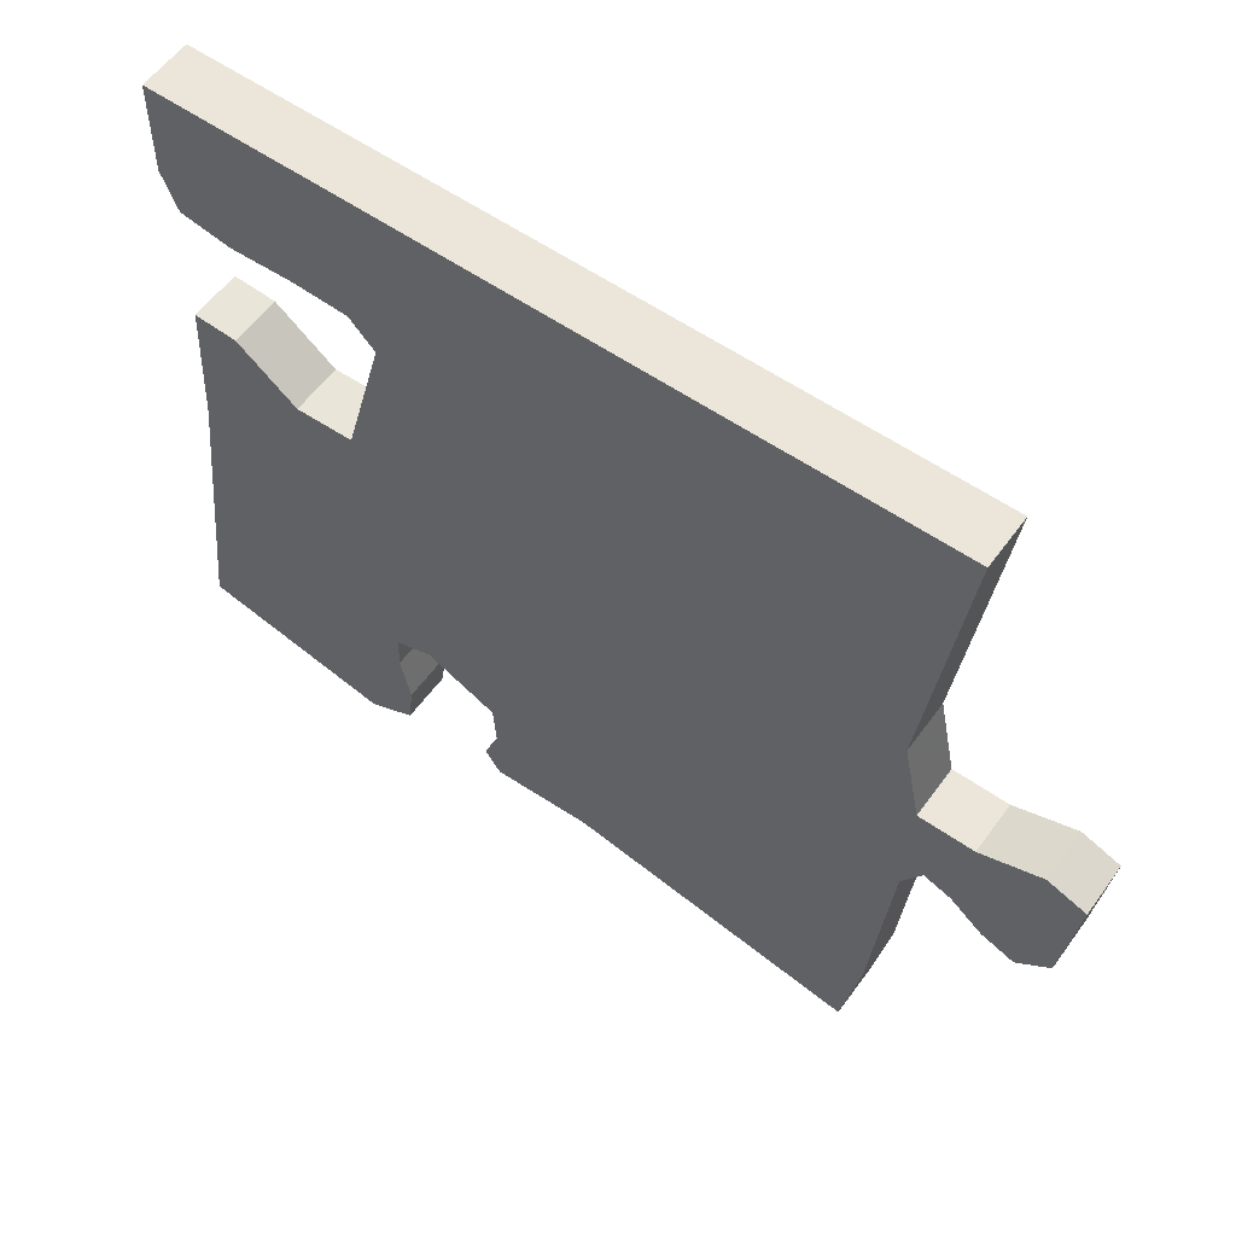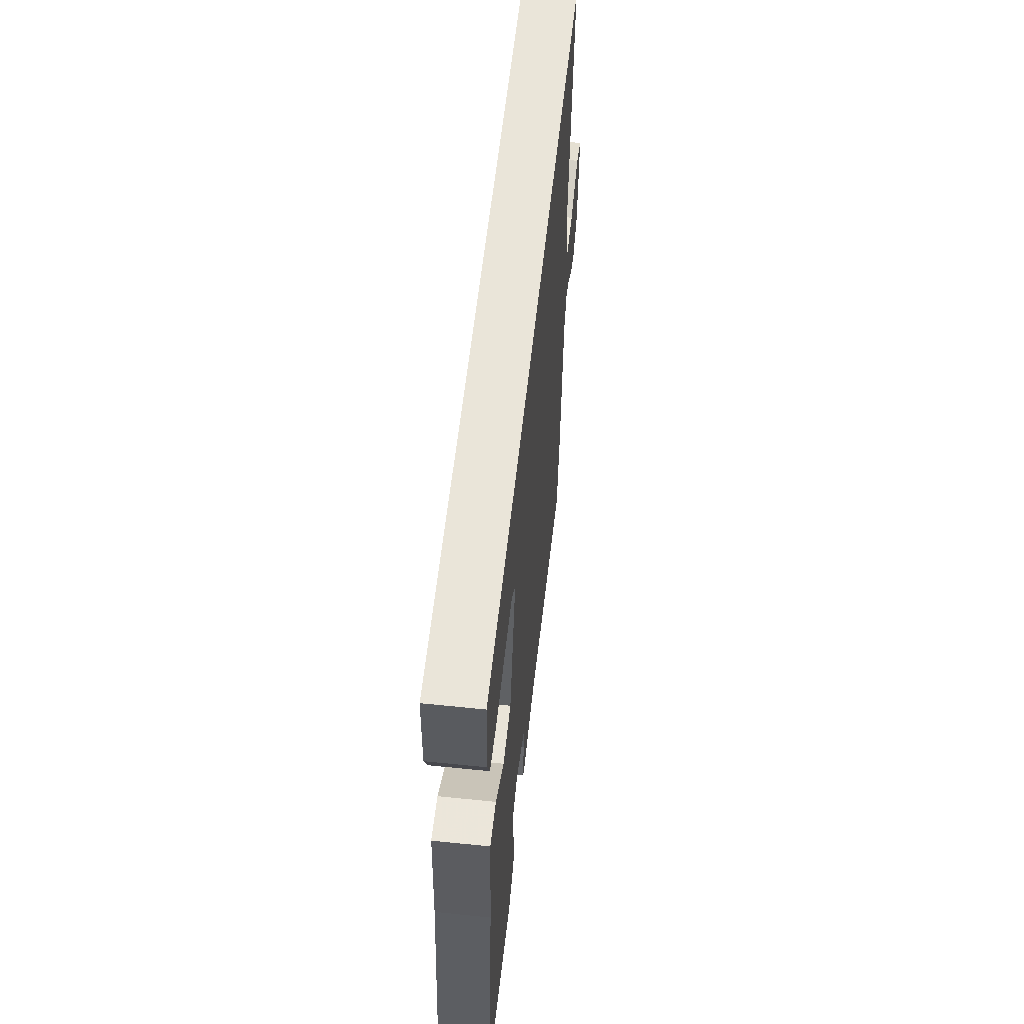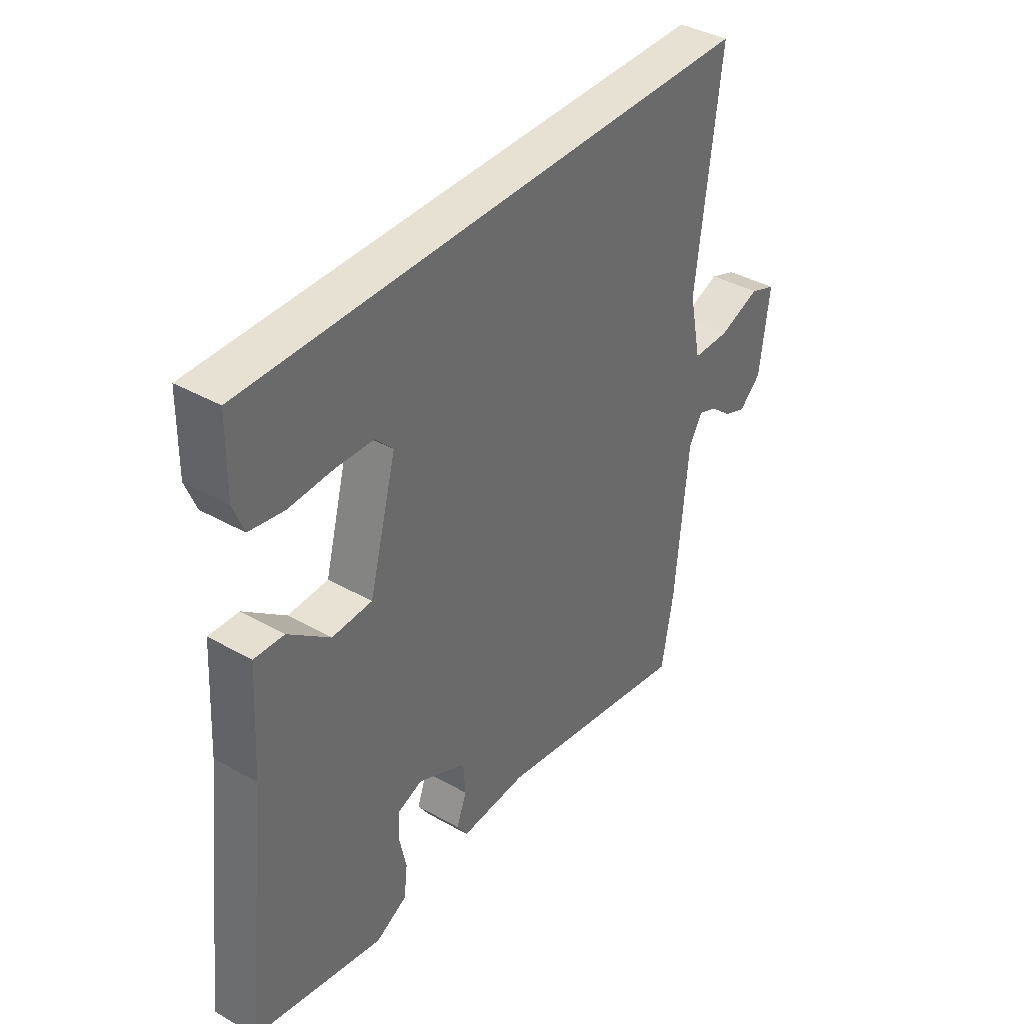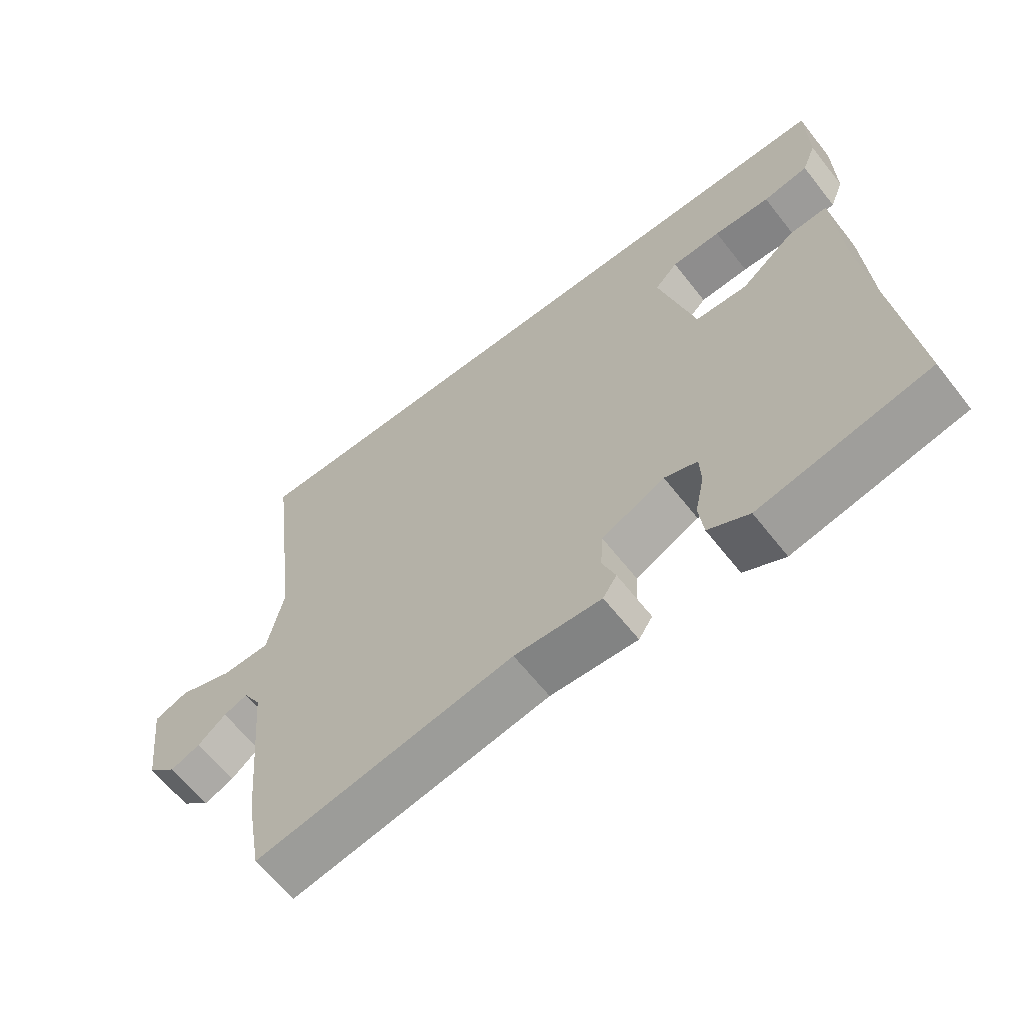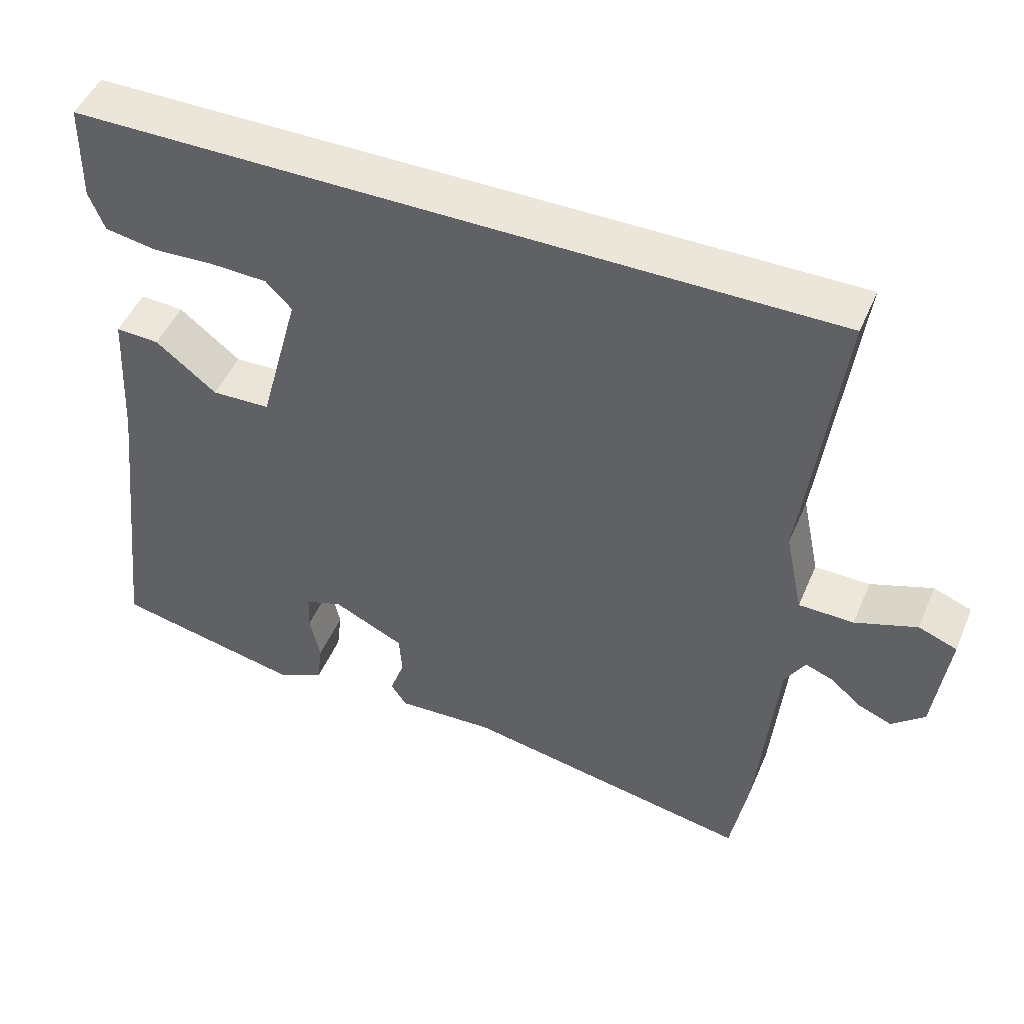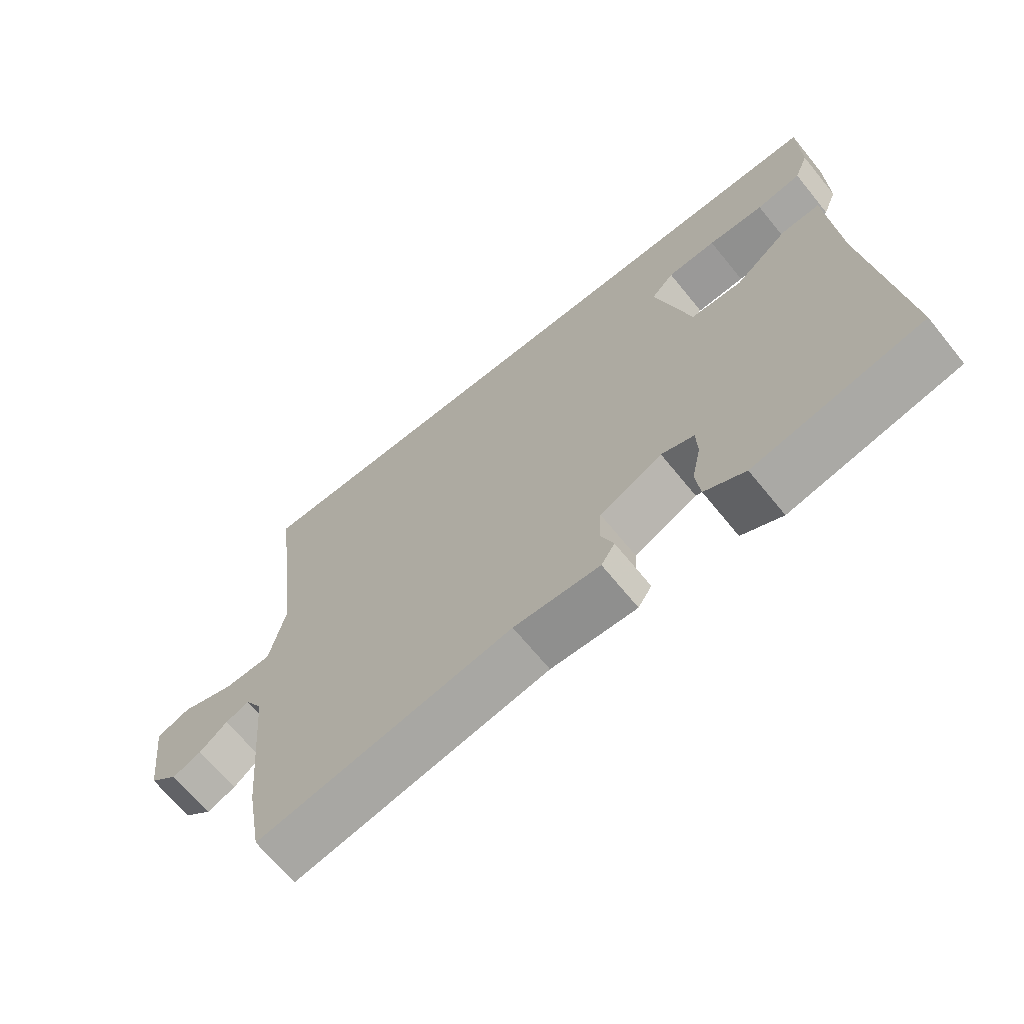
<metadata>
{"format":"obj","ext":"obj","renderer":"f3d","projection":"perspective","resolution":1024,"background":"white","views":[{"elev":57.6,"azim":-144.3,"up":"+Z"},{"elev":58.0,"azim":96.1,"up":"+Z"},{"elev":38.7,"azim":125.5,"up":"+Z"},{"elev":-63.1,"azim":38.1,"up":"+Z"},{"elev":48.4,"azim":-157.4,"up":"+Z"},{"elev":-67.5,"azim":39.1,"up":"+Z"}]}
</metadata>
<code>
v 0.502 0.07 -0.489
v 0.245 0.07 -0.543
v 0.183 0.07 -0.511
v 0.176 0.07 -0.452
v 0.19 0.07 -0.387
v 0.188 0.07 -0.336
v 0.138 0.07 -0.318
v 0.042 0.07 -0.364
v 0.038 0.07 -0.423
v 0.058 0.07 -0.476
v 0.037 0.07 -0.508
v -0.095 0.07 -0.501
v -0.487 0.07 -0.573
v -0.511 0.07 -0.438
v -0.536 0.07 -0.162
v -0.563 0.07 -0.116
v -0.6 0.07 -0.13
v -0.643 0.07 -0.166
v -0.688 0.07 -0.184
v -0.732 0.07 -0.145
v -0.751 0.07 0.008
v -0.699 0.07 0.028
v -0.616 0.07 -0.002
v -0.542 0.07 -0.001
v -0.518 0.07 0.114
v -0.566 0.07 0.5
v 0.452 0.07 0.5
v 0.454 0.07 0.367
v 0.433 0.07 0.314
v 0.364 0.07 0.302
v 0.278 0.07 0.306
v 0.203 0.07 0.303
v 0.168 0.07 0.267
v 0.222 0.07 0.065
v 0.301 0.07 0.062
v 0.383 0.07 0.127
v 0.442 0.07 0.13
v 0.453 0.07 -0.061
v 0.502 0 -0.489
v 0.245 0 -0.543
v 0.183 0 -0.511
v 0.176 0 -0.452
v 0.19 0 -0.387
v 0.188 0 -0.336
v 0.138 0 -0.318
v 0.042 0 -0.364
v 0.038 0 -0.423
v 0.058 0 -0.476
v 0.037 0 -0.508
v -0.095 0 -0.501
v -0.487 0 -0.573
v -0.511 0 -0.438
v -0.536 0 -0.162
v -0.563 0 -0.116
v -0.6 0 -0.13
v -0.643 0 -0.166
v -0.688 0 -0.184
v -0.732 0 -0.145
v -0.751 0 0.008
v -0.699 0 0.028
v -0.616 0 -0.002
v -0.542 0 -0.001
v -0.518 0 0.114
v -0.566 0 0.5
v 0.452 0 0.5
v 0.454 0 0.367
v 0.433 0 0.314
v 0.364 0 0.302
v 0.278 0 0.306
v 0.203 0 0.303
v 0.168 0 0.267
v 0.222 0 0.065
v 0.301 0 0.062
v 0.383 0 0.127
v 0.442 0 0.13
v 0.453 0 -0.061
f 35 36 37 38
f 34 35 38 1
f 28 29 30 31
f 28 31 32
f 27 28 32
f 25 26 27 32
f 24 25 32 33
f 20 21 22 23
f 20 23 24
f 17 18 19 20
f 16 17 20 24
f 15 16 24 33
f 12 13 14 15
f 9 10 11 12
f 8 9 12 15
f 7 8 15 33
f 2 3 4 5
f 34 1 2 5
f 34 5 6
f 6 7 33 34
f 76 75 74 73
f 39 76 73 72
f 69 68 67 66
f 70 69 66
f 70 66 65
f 70 65 64 63
f 71 70 63 62
f 61 60 59 58
f 62 61 58
f 58 57 56 55
f 62 58 55 54
f 71 62 54 53
f 53 52 51 50
f 50 49 48 47
f 53 50 47 46
f 71 53 46 45
f 43 42 41 40
f 43 40 39 72
f 44 43 72
f 72 71 45 44
f 1 39 40 2
f 2 40 41 3
f 3 41 42 4
f 4 42 43 5
f 5 43 44 6
f 6 44 45 7
f 7 45 46 8
f 8 46 47 9
f 9 47 48 10
f 10 48 49 11
f 11 49 50 12
f 12 50 51 13
f 13 51 52 14
f 14 52 53 15
f 15 53 54 16
f 16 54 55 17
f 17 55 56 18
f 18 56 57 19
f 19 57 58 20
f 20 58 59 21
f 21 59 60 22
f 22 60 61 23
f 23 61 62 24
f 24 62 63 25
f 25 63 64 26
f 26 64 65 27
f 27 65 66 28
f 28 66 67 29
f 29 67 68 30
f 30 68 69 31
f 31 69 70 32
f 32 70 71 33
f 33 71 72 34
f 34 72 73 35
f 35 73 74 36
f 36 74 75 37
f 37 75 76 38
f 38 76 39 1

</code>
